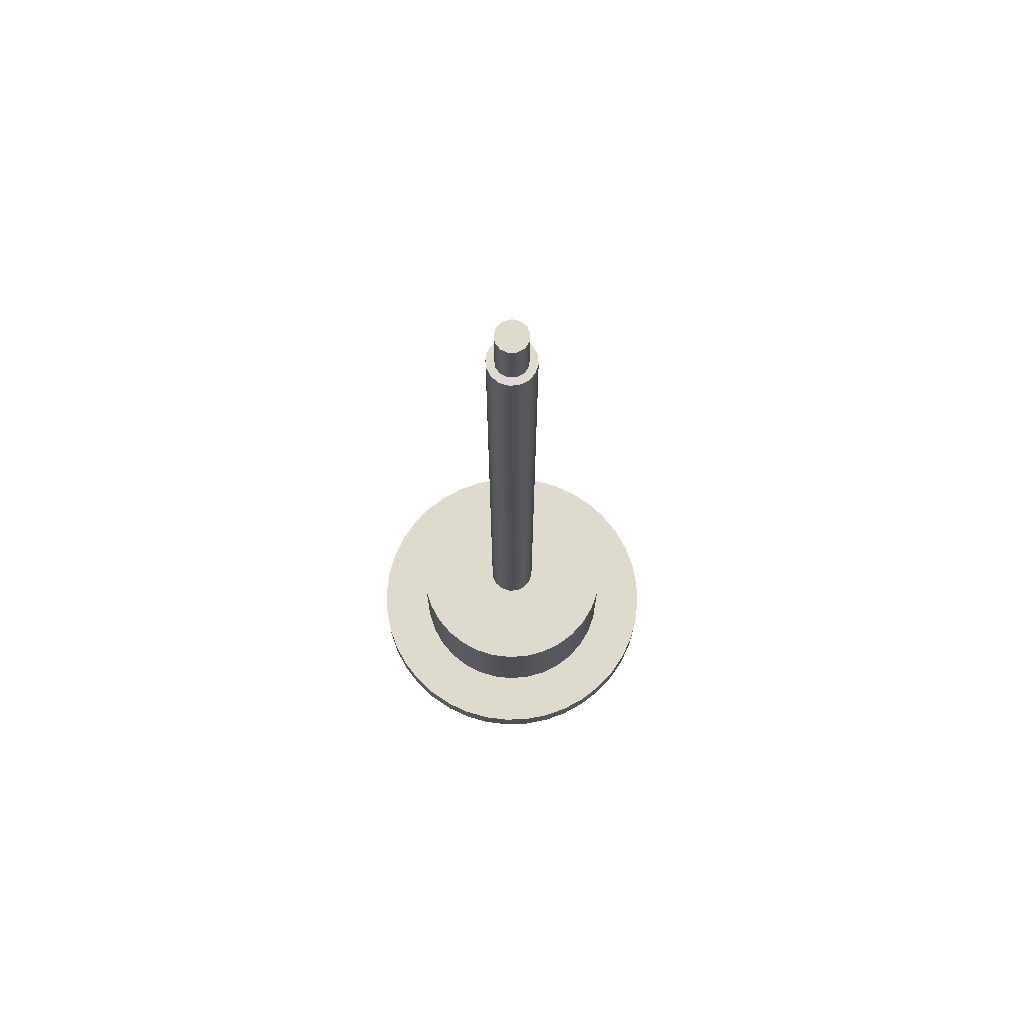
<metadata>
{"format":"obj","ext":"obj","renderer":"f3d","projection":"perspective","resolution":1024,"background":"white","views":[{"elev":71.1,"azim":74.6,"up":"+Y"}]}
</metadata>
<code>
v 0.4472 14 -5.477e-17
v 0.4132 14 0.1711
v 0.3162 14 0.3162
v 0.1711 14 0.4132
v -2.738e-17 14 0.4472
v -0.1711 14 0.4132
v -0.3162 14 0.3162
v -0.4132 14 0.1711
v -0.4472 14 0
v -0.4132 14 -0.1711
v -0.3162 14 -0.3162
v -0.1711 14 -0.4132
v -2.738e-17 14 -0.4472
v 0.1711 14 -0.4132
v 0.3162 14 -0.3162
v 0.4132 14 -0.1711
v 0.4472 2 -5.477e-17
v 0.4132 2 -0.1711
v 0.3162 2 -0.3162
v 0.1711 2 -0.4132
v -2.738e-17 2 -0.4472
v -0.1711 2 -0.4132
v -0.3162 2 -0.3162
v -0.4132 2 -0.1711
v -0.4472 2 0
v -0.4132 2 0.1711
v -0.3162 2 0.3162
v -0.1711 2 0.4132
v -2.738e-17 2 0.4472
v 0.1711 2 0.4132
v 0.3162 2 0.3162
v 0.4132 2 0.1711
v 0.4472 2 -5.477e-17
v 0.4472 14 -5.477e-17
v 0.3 14 -3.674e-17
v 0.2656 14 0.1394
v 0.1704 14 0.2469
v 0.03616 14 0.2978
v -0.1064 14 0.2805
v -0.2246 14 0.1989
v -0.2913 14 0.07179
v -0.2913 14 -0.07179
v -0.2246 14 -0.1989
v -0.1064 14 -0.2805
v 0.03616 14 -0.2978
v 0.1704 14 -0.2469
v 0.2656 14 -0.1394
v 0.4472 14 -5.477e-17
v 0.4132 14 -0.1711
v 0.3162 14 -0.3162
v 0.1711 14 -0.4132
v -2.738e-17 14 -0.4472
v -0.1711 14 -0.4132
v -0.3162 14 -0.3162
v -0.4132 14 -0.1711
v -0.4472 14 0
v -0.4132 14 0.1711
v -0.3162 14 0.3162
v -0.1711 14 0.4132
v -2.738e-17 14 0.4472
v 0.1711 14 0.4132
v 0.3162 14 0.3162
v 0.4132 14 0.1711
v 0.3 14 -3.674e-17
v 0.2656 14 -0.1394
v 0.1704 14 -0.2469
v 0.03616 14 -0.2978
v -0.1064 14 -0.2805
v -0.2246 14 -0.1989
v -0.2913 14 -0.07179
v -0.2913 14 0.07179
v -0.2246 14 0.1989
v -0.1064 14 0.2805
v 0.03616 14 0.2978
v 0.1704 14 0.2469
v 0.2656 14 0.1394
v 0.3 15 -3.674e-17
v 0.2656 15 0.1394
v 0.1704 15 0.2469
v 0.03616 15 0.2978
v -0.1064 15 0.2805
v -0.2246 15 0.1989
v -0.2913 15 0.07179
v -0.2913 15 -0.07179
v -0.2246 15 -0.1989
v -0.1064 15 -0.2805
v 0.03616 15 -0.2978
v 0.1704 15 -0.2469
v 0.2656 15 -0.1394
v 0.3 14 -3.674e-17
v 0.3 15 -3.674e-17
v 0.3 15 -3.674e-17
v 0.2656 15 -0.1394
v 0.1704 15 -0.2469
v 0.03616 15 -0.2978
v -0.1064 15 -0.2805
v -0.2246 15 -0.1989
v -0.2913 15 -0.07179
v -0.2913 15 0.07179
v -0.2246 15 0.1989
v -0.1064 15 0.2805
v 0.03616 15 0.2978
v 0.1704 15 0.2469
v 0.2656 15 0.1394
v -1 -1.634 0.25
v -1 -1.509 0.2165
v -1 -1.417 0.125
v -1 -1.384 -1.531e-17
v -1 -1.417 -0.125
v -1 -1.509 -0.2165
v -1 -1.634 -0.25
v -1 -1.759 -0.2165
v -1 -1.85 -0.125
v -1 -1.884 -1.531e-17
v -1 -1.85 0.125
v -1 -1.759 0.2165
v -0.6517 -1.634 0.25
v -0.6517 -1.759 0.2165
v -0.6517 -1.85 0.125
v -0.6517 -1.884 -1.531e-17
v -0.6517 -1.85 -0.125
v -0.6517 -1.759 -0.2165
v -0.6517 -1.634 -0.25
v -0.6517 -1.509 -0.2165
v -0.6517 -1.417 -0.125
v -0.6517 -1.384 -1.531e-17
v -0.6517 -1.417 0.125
v -0.6517 -1.509 0.2165
v -1 -1.634 0.25
v -0.6517 -1.634 0.25
v 0.6517 -1.634 0.25
v 0.6517 -1.509 0.2165
v 0.6517 -1.417 0.125
v 0.6517 -1.384 -1.531e-17
v 0.6517 -1.417 -0.125
v 0.6517 -1.509 -0.2165
v 0.6517 -1.634 -0.25
v 0.6517 -1.759 -0.2165
v 0.6517 -1.85 -0.125
v 0.6517 -1.884 -1.531e-17
v 0.6517 -1.85 0.125
v 0.6517 -1.759 0.2165
v 1 -1.634 0.25
v 1 -1.759 0.2165
v 1 -1.85 0.125
v 1 -1.884 -1.531e-17
v 1 -1.85 -0.125
v 1 -1.759 -0.2165
v 1 -1.634 -0.25
v 1 -1.509 -0.2165
v 1 -1.417 -0.125
v 1 -1.384 -1.531e-17
v 1 -1.417 0.125
v 1 -1.509 0.2165
v 0.6517 -1.634 0.25
v 1 -1.634 0.25
v 0.6517 -1.634 0.25
v 0.6517 -1.759 0.2165
v 0.6517 -1.85 0.125
v 0.6517 -1.884 -1.531e-17
v 0.6517 -1.85 -0.125
v 0.6517 -1.759 -0.2165
v 0.6517 -1.634 -0.25
v 0.6517 -1.509 -0.2165
v 0.6517 -1.417 -0.125
v 0.6517 -1.384 -1.531e-17
v 0.6517 -1.417 0.125
v 0.6517 -1.509 0.2165
v 0.6517 -2.5 -2
v 0.6517 -2.5 2
v 0.6517 -0.7 2
v 0.6517 -0.7 -2
v -0.6517 -1.634 0.25
v -0.6517 -1.509 0.2165
v -0.6517 -1.417 0.125
v -0.6517 -1.384 -1.531e-17
v -0.6517 -1.417 -0.125
v -0.6517 -1.509 -0.2165
v -0.6517 -1.634 -0.25
v -0.6517 -1.759 -0.2165
v -0.6517 -1.85 -0.125
v -0.6517 -1.884 -1.531e-17
v -0.6517 -1.85 0.125
v -0.6517 -1.759 0.2165
v -0.6517 -2.5 2
v -0.6517 -2.5 -2
v -0.6517 -0.7 -2
v -0.6517 -0.7 2
v -0.6517 -0.7 -2
v 0.6517 -0.7 -2
v 0.6517 -0.7 2
v -0.6517 -0.7 2
v -0.6517 -2.5 -2
v -0.6517 -2.5 2
v -1 -2.5 2
v -1 -2.5 -2
v 0.6517 -2.5 2
v 0.6517 -2.5 -2
v 1 -2.5 -2
v 1 -2.5 2
v 0.6517 -2.5 -2
v 0.6517 -0.7 -2
v -0.6517 -0.7 -2
v -0.6517 -2.5 -2
v -1 -2.5 -2
v -1 -0.5 -2
v 1 -0.5 -2
v 1 -2.5 -2
v -1 -1.634 0.25
v -1 -1.759 0.2165
v -1 -1.85 0.125
v -1 -1.884 -1.531e-17
v -1 -1.85 -0.125
v -1 -1.759 -0.2165
v -1 -1.634 -0.25
v -1 -1.509 -0.2165
v -1 -1.417 -0.125
v -1 -1.384 -1.531e-17
v -1 -1.417 0.125
v -1 -1.509 0.2165
v -1 -0.5 2
v -1 -0.5 -2
v -1 -2.5 -2
v -1 -2.5 2
v 0.6517 -0.7 2
v 0.6517 -2.5 2
v 1 -2.5 2
v 1 -0.5 2
v -1 -0.5 2
v -1 -2.5 2
v -0.6517 -2.5 2
v -0.6517 -0.7 2
v 1 -1.634 0.25
v 1 -1.509 0.2165
v 1 -1.417 0.125
v 1 -1.384 -1.531e-17
v 1 -1.417 -0.125
v 1 -1.509 -0.2165
v 1 -1.634 -0.25
v 1 -1.759 -0.2165
v 1 -1.85 -0.125
v 1 -1.884 -1.531e-17
v 1 -1.85 0.125
v 1 -1.759 0.2165
v 1 -0.5 -2
v 1 -0.5 2
v 1 -2.5 2
v 1 -2.5 -2
v -3 0 -3.674e-16
v -2.963 0 0.4693
v -2.853 0 0.9271
v -2.673 0 1.362
v -2.427 0 1.763
v -2.121 0 2.121
v -1.763 0 2.427
v -1.362 0 2.673
v -0.9271 0 2.853
v -0.4693 0 2.963
v 1.837e-16 0 3
v 0.4693 0 2.963
v 0.9271 0 2.853
v 1.362 0 2.673
v 1.763 0 2.427
v 2.121 0 2.121
v 2.427 0 1.763
v 2.673 0 1.362
v 2.853 0 0.9271
v 2.963 0 0.4693
v 3 0 0
v 2.963 0 -0.4693
v 2.853 0 -0.9271
v 2.673 0 -1.362
v 2.427 0 -1.763
v 2.121 0 -2.121
v 1.763 0 -2.427
v 1.362 0 -2.673
v 0.9271 0 -2.853
v 0.4693 0 -2.963
v 1.837e-16 0 -3
v -0.4693 0 -2.963
v -0.9271 0 -2.853
v -1.362 0 -2.673
v -1.763 0 -2.427
v -2.121 0 -2.121
v -2.427 0 -1.763
v -2.673 0 -1.362
v -2.853 0 -0.9271
v -2.963 0 -0.4693
v -2 0 2.449e-16
v -1.964 0 -0.3785
v -1.857 0 -0.7433
v -1.683 0 -1.081
v -1.447 0 -1.38
v -1.16 0 -1.629
v -0.8308 0 -1.819
v -0.4715 0 -1.944
v -0.09516 0 -1.998
v 0.2846 0 -1.98
v 0.6541 0 -1.89
v 1 0 -1.732
v 1.31 0 -1.511
v 1.572 0 -1.236
v 1.778 0 -0.9165
v 1.919 0 -0.5635
v 1.991 0 -0.1901
v 1.991 0 0.1901
v 1.919 0 0.5635
v 1.778 0 0.9165
v 1.572 0 1.236
v 1.31 0 1.511
v 1 0 1.732
v 0.6541 0 1.89
v 0.2846 0 1.98
v -0.09516 0 1.998
v -0.4715 0 1.944
v -0.8308 0 1.819
v -1.16 0 1.629
v -1.447 0 1.38
v -1.683 0 1.081
v -1.857 0 0.7433
v -1.964 0 0.3785
v -3 -0.5 -3.674e-16
v -2.963 -0.5 0.4693
v -2.853 -0.5 0.9271
v -2.673 -0.5 1.362
v -2.427 -0.5 1.763
v -2.121 -0.5 2.121
v -1.763 -0.5 2.427
v -1.362 -0.5 2.673
v -0.9271 -0.5 2.853
v -0.4693 -0.5 2.963
v 1.837e-16 -0.5 3
v 0.4693 -0.5 2.963
v 0.9271 -0.5 2.853
v 1.362 -0.5 2.673
v 1.763 -0.5 2.427
v 2.121 -0.5 2.121
v 2.427 -0.5 1.763
v 2.673 -0.5 1.362
v 2.853 -0.5 0.9271
v 2.963 -0.5 0.4693
v 3 -0.5 0
v 2.963 -0.5 -0.4693
v 2.853 -0.5 -0.9271
v 2.673 -0.5 -1.362
v 2.427 -0.5 -1.763
v 2.121 -0.5 -2.121
v 1.763 -0.5 -2.427
v 1.362 -0.5 -2.673
v 0.9271 -0.5 -2.853
v 0.4693 -0.5 -2.963
v 1.837e-16 -0.5 -3
v -0.4693 -0.5 -2.963
v -0.9271 -0.5 -2.853
v -1.362 -0.5 -2.673
v -1.763 -0.5 -2.427
v -2.121 -0.5 -2.121
v -2.427 -0.5 -1.763
v -2.673 -0.5 -1.362
v -2.853 -0.5 -0.9271
v -2.963 -0.5 -0.4693
v -3 0 -3.674e-16
v -2.963 0 -0.4693
v -2.853 0 -0.9271
v -2.673 0 -1.362
v -2.427 0 -1.763
v -2.121 0 -2.121
v -1.763 0 -2.427
v -1.362 0 -2.673
v -0.9271 0 -2.853
v -0.4693 0 -2.963
v 1.837e-16 0 -3
v 0.4693 0 -2.963
v 0.9271 0 -2.853
v 1.362 0 -2.673
v 1.763 0 -2.427
v 2.121 0 -2.121
v 2.427 0 -1.763
v 2.673 0 -1.362
v 2.853 0 -0.9271
v 2.963 0 -0.4693
v 3 0 0
v 2.963 0 0.4693
v 2.853 0 0.9271
v 2.673 0 1.362
v 2.427 0 1.763
v 2.121 0 2.121
v 1.763 0 2.427
v 1.362 0 2.673
v 0.9271 0 2.853
v 0.4693 0 2.963
v 1.837e-16 0 3
v -0.4693 0 2.963
v -0.9271 0 2.853
v -1.362 0 2.673
v -1.763 0 2.427
v -2.121 0 2.121
v -2.427 0 1.763
v -2.673 0 1.362
v -2.853 0 0.9271
v -2.963 0 0.4693
v -3 0 -3.674e-16
v -3 -0.5 -3.674e-16
v 1 -0.5 -2
v -1 -0.5 -2
v -1 -0.5 2
v 1 -0.5 2
v -3 -0.5 -3.674e-16
v -2.963 -0.5 -0.4693
v -2.853 -0.5 -0.9271
v -2.673 -0.5 -1.362
v -2.427 -0.5 -1.763
v -2.121 -0.5 -2.121
v -1.763 -0.5 -2.427
v -1.362 -0.5 -2.673
v -0.9271 -0.5 -2.853
v -0.4693 -0.5 -2.963
v 1.837e-16 -0.5 -3
v 0.4693 -0.5 -2.963
v 0.9271 -0.5 -2.853
v 1.362 -0.5 -2.673
v 1.763 -0.5 -2.427
v 2.121 -0.5 -2.121
v 2.427 -0.5 -1.763
v 2.673 -0.5 -1.362
v 2.853 -0.5 -0.9271
v 2.963 -0.5 -0.4693
v 3 -0.5 0
v 2.963 -0.5 0.4693
v 2.853 -0.5 0.9271
v 2.673 -0.5 1.362
v 2.427 -0.5 1.763
v 2.121 -0.5 2.121
v 1.763 -0.5 2.427
v 1.362 -0.5 2.673
v 0.9271 -0.5 2.853
v 0.4693 -0.5 2.963
v 1.837e-16 -0.5 3
v -0.4693 -0.5 2.963
v -0.9271 -0.5 2.853
v -1.362 -0.5 2.673
v -1.763 -0.5 2.427
v -2.121 -0.5 2.121
v -2.427 -0.5 1.763
v -2.673 -0.5 1.362
v -2.853 -0.5 0.9271
v -2.963 -0.5 0.4693
v -2 2 2.449e-16
v -1.964 2 -0.3785
v -1.857 2 -0.7433
v -1.683 2 -1.081
v -1.447 2 -1.38
v -1.16 2 -1.629
v -0.8308 2 -1.819
v -0.4715 2 -1.944
v -0.09516 2 -1.998
v 0.2846 2 -1.98
v 0.6541 2 -1.89
v 1 2 -1.732
v 1.31 2 -1.511
v 1.572 2 -1.236
v 1.778 2 -0.9165
v 1.919 2 -0.5635
v 1.991 2 -0.1901
v 1.991 2 0.1901
v 1.919 2 0.5635
v 1.778 2 0.9165
v 1.572 2 1.236
v 1.31 2 1.511
v 1 2 1.732
v 0.6541 2 1.89
v 0.2846 2 1.98
v -0.09516 2 1.998
v -0.4715 2 1.944
v -0.8308 2 1.819
v -1.16 2 1.629
v -1.447 2 1.38
v -1.683 2 1.081
v -1.857 2 0.7433
v -1.964 2 0.3785
v -2 0 2.449e-16
v -1.964 0 0.3785
v -1.857 0 0.7433
v -1.683 0 1.081
v -1.447 0 1.38
v -1.16 0 1.629
v -0.8308 0 1.819
v -0.4715 0 1.944
v -0.09516 0 1.998
v 0.2846 0 1.98
v 0.6541 0 1.89
v 1 0 1.732
v 1.31 0 1.511
v 1.572 0 1.236
v 1.778 0 0.9165
v 1.919 0 0.5635
v 1.991 0 0.1901
v 1.991 0 -0.1901
v 1.919 0 -0.5635
v 1.778 0 -0.9165
v 1.572 0 -1.236
v 1.31 0 -1.511
v 1 0 -1.732
v 0.6541 0 -1.89
v 0.2846 0 -1.98
v -0.09516 0 -1.998
v -0.4715 0 -1.944
v -0.8308 0 -1.819
v -1.16 0 -1.629
v -1.447 0 -1.38
v -1.683 0 -1.081
v -1.857 0 -0.7433
v -1.964 0 -0.3785
v -2 0 2.449e-16
v -2 2 2.449e-16
v 0.4472 2 -5.477e-17
v 0.4132 2 0.1711
v 0.3162 2 0.3162
v 0.1711 2 0.4132
v -2.738e-17 2 0.4472
v -0.1711 2 0.4132
v -0.3162 2 0.3162
v -0.4132 2 0.1711
v -0.4472 2 0
v -0.4132 2 -0.1711
v -0.3162 2 -0.3162
v -0.1711 2 -0.4132
v -2.738e-17 2 -0.4472
v 0.1711 2 -0.4132
v 0.3162 2 -0.3162
v 0.4132 2 -0.1711
v -2 2 2.449e-16
v -1.964 2 0.3785
v -1.857 2 0.7433
v -1.683 2 1.081
v -1.447 2 1.38
v -1.16 2 1.629
v -0.8308 2 1.819
v -0.4715 2 1.944
v -0.09516 2 1.998
v 0.2846 2 1.98
v 0.6541 2 1.89
v 1 2 1.732
v 1.31 2 1.511
v 1.572 2 1.236
v 1.778 2 0.9165
v 1.919 2 0.5635
v 1.991 2 0.1901
v 1.991 2 -0.1901
v 1.919 2 -0.5635
v 1.778 2 -0.9165
v 1.572 2 -1.236
v 1.31 2 -1.511
v 1 2 -1.732
v 0.6541 2 -1.89
v 0.2846 2 -1.98
v -0.09516 2 -1.998
v -0.4715 2 -1.944
v -0.8308 2 -1.819
v -1.16 2 -1.629
v -1.447 2 -1.38
v -1.683 2 -1.081
v -1.857 2 -0.7433
v -1.964 2 -0.3785
g 4eb2f742-e342-11ea-9a60-54bf646e7e1f
f 2 32 1
f 1 32 33
f 34 17 16
f 16 17 18
f 16 18 15
f 15 18 19
f 15 19 14
f 14 19 20
f 14 20 13
f 13 20 21
f 13 21 12
f 12 21 22
f 12 22 11
f 11 22 23
f 11 23 10
f 10 23 24
f 10 24 9
f 9 24 25
f 9 25 8
f 8 25 26
f 8 26 7
f 7 26 27
f 7 27 6
f 6 27 28
f 6 28 5
f 5 28 29
f 5 29 4
f 4 29 30
f 4 30 3
f 3 30 31
f 3 31 2
f 2 31 32
g 4eb4a4de-e342-11ea-9f8e-54bf646e7e1f
f 36 63 35
f 35 63 48
f 35 48 49
f 63 36 62
f 62 36 37
f 62 37 61
f 61 37 38
f 61 38 60
f 60 38 39
f 60 39 59
f 59 39 58
f 58 39 40
f 58 40 57
f 57 40 41
f 57 41 56
f 56 41 42
f 56 42 55
f 55 42 43
f 55 43 54
f 54 43 44
f 54 44 53
f 53 44 52
f 52 44 45
f 52 45 51
f 51 45 46
f 51 46 50
f 50 46 47
f 50 47 49
f 49 47 35
g 4e381ea6-e342-11ea-9dac-54bf646e7e1f
f 65 89 64
f 64 89 91
f 90 77 76
f 76 77 78
f 76 78 75
f 75 78 79
f 75 79 74
f 74 79 80
f 74 80 73
f 73 80 81
f 73 81 72
f 72 81 82
f 72 82 71
f 71 82 83
f 71 83 70
f 70 83 84
f 70 84 69
f 69 84 85
f 69 85 68
f 68 85 86
f 68 86 67
f 67 86 87
f 67 87 66
f 66 87 88
f 66 88 65
f 65 88 89
g 4e395724-e342-11ea-801c-54bf646e7e1f
f 93 98 92
f 92 98 99
f 92 99 104
f 104 99 100
f 104 100 103
f 103 100 101
f 103 101 102
f 98 93 97
f 97 93 94
f 97 94 96
f 96 94 95
g 4dc81b88-e342-11ea-b9ce-54bf646e7e1f
f 106 128 105
f 105 128 130
f 129 117 116
f 116 117 118
f 116 118 115
f 115 118 119
f 115 119 114
f 114 119 120
f 114 120 113
f 113 120 121
f 113 121 112
f 112 121 122
f 112 122 111
f 111 122 123
f 111 123 110
f 110 123 124
f 110 124 109
f 109 124 125
f 109 125 108
f 108 125 126
f 108 126 107
f 107 126 127
f 107 127 106
f 106 127 128
g 4dc97b24-e342-11ea-b0c5-54bf646e7e1f
f 132 154 131
f 131 154 156
f 155 143 142
f 142 143 144
f 142 144 141
f 141 144 145
f 141 145 140
f 140 145 146
f 140 146 139
f 139 146 147
f 139 147 138
f 138 147 148
f 138 148 137
f 137 148 149
f 137 149 136
f 136 149 150
f 136 150 135
f 135 150 151
f 135 151 134
f 134 151 152
f 134 152 133
f 133 152 153
f 133 153 132
f 132 153 154
g 4d5691cc-e342-11ea-9f11-54bf646e7e1f
f 158 170 157
f 157 170 171
f 157 171 168
f 168 171 167
f 167 171 166
f 166 171 172
f 166 172 165
f 165 172 164
f 164 172 163
f 163 172 169
f 163 169 162
f 162 169 161
f 161 169 160
f 160 169 170
f 160 170 159
f 159 170 158
g 4d57a354-e342-11ea-bff5-54bf646e7e1f
f 174 188 173
f 173 188 185
f 173 185 184
f 184 185 183
f 183 185 182
f 182 185 186
f 182 186 181
f 181 186 180
f 180 186 179
f 179 186 187
f 179 187 178
f 178 187 177
f 177 187 176
f 176 187 188
f 176 188 175
f 175 188 174
g 4d588dba-e342-11ea-abb5-54bf646e7e1f
f 190 191 189
f 189 191 192
g f25a91f7-9b43-3df1-9eac-70d0a51081e0
f 193 194 196
f 196 194 195
g 4cdb91e2-e342-11ea-81ba-54bf646e7e1f
f 197 198 200
f 200 198 199
g 4cd79a30-e342-11ea-8c17-54bf646e7e1f
f 201 202 208
f 208 202 207
f 207 202 203
f 207 203 206
f 206 203 205
f 205 203 204
g 4cd88488-e342-11ea-a974-54bf646e7e1f
f 210 224 209
f 209 224 221
f 209 221 220
f 220 221 219
f 219 221 218
f 218 221 222
f 218 222 217
f 217 222 216
f 216 222 215
f 215 222 223
f 215 223 214
f 214 223 213
f 213 223 212
f 212 223 224
f 212 224 211
f 211 224 210
g 4cd99602-e342-11ea-b334-54bf646e7e1f
f 226 227 225
f 225 227 228
f 225 228 229
f 225 229 232
f 232 229 230
f 232 230 231
g 4cdaa786-e342-11ea-b903-54bf646e7e1f
f 234 246 233
f 233 246 247
f 233 247 244
f 244 247 243
f 243 247 242
f 242 247 248
f 242 248 241
f 241 248 240
f 240 248 239
f 239 248 245
f 239 245 238
f 238 245 237
f 237 245 236
f 236 245 246
f 236 246 235
f 235 246 234
g 4c6d3cb4-e342-11ea-bd91-54bf646e7e1f
f 288 249 289
f 289 249 250
f 289 250 321
f 321 250 251
f 321 251 320
f 320 251 252
f 320 252 319
f 319 252 253
f 319 253 318
f 318 253 254
f 318 254 317
f 317 254 255
f 317 255 256
f 317 256 316
f 316 256 257
f 316 257 315
f 315 257 258
f 315 258 314
f 314 258 259
f 314 259 313
f 313 259 260
f 313 260 261
f 313 261 312
f 312 261 262
f 312 262 311
f 311 262 263
f 311 263 310
f 310 263 264
f 310 264 309
f 309 264 265
f 309 265 308
f 308 265 266
f 308 266 267
f 308 267 307
f 307 267 268
f 307 268 306
f 306 268 269
f 306 269 305
f 305 269 270
f 305 270 304
f 304 270 271
f 304 271 303
f 303 271 272
f 303 272 273
f 303 273 302
f 302 273 274
f 302 274 301
f 301 274 275
f 301 275 300
f 300 275 276
f 300 276 299
f 299 276 277
f 299 277 298
f 298 277 278
f 298 278 279
f 298 279 297
f 297 279 280
f 297 280 296
f 296 280 281
f 296 281 295
f 295 281 282
f 295 282 294
f 294 282 283
f 294 283 284
f 294 284 293
f 293 284 285
f 293 285 292
f 292 285 286
f 292 286 291
f 291 286 287
f 291 287 290
f 290 287 288
f 290 288 289
g 4c6e272e-e342-11ea-a759-54bf646e7e1f
f 323 401 322
f 322 401 402
f 403 362 361
f 361 362 363
f 361 363 360
f 360 363 364
f 360 364 359
f 359 364 365
f 359 365 358
f 358 365 366
f 358 366 357
f 357 366 367
f 357 367 356
f 356 367 368
f 356 368 355
f 355 368 369
f 355 369 354
f 354 369 370
f 354 370 353
f 353 370 371
f 353 371 352
f 352 371 372
f 352 372 351
f 351 372 373
f 351 373 350
f 350 373 374
f 350 374 349
f 349 374 375
f 349 375 348
f 348 375 376
f 348 376 347
f 347 376 377
f 347 377 346
f 346 377 378
f 346 378 345
f 345 378 379
f 345 379 344
f 344 379 380
f 344 380 343
f 343 380 381
f 343 381 342
f 342 381 382
f 342 382 341
f 341 382 383
f 341 383 340
f 340 383 384
f 340 384 339
f 339 384 385
f 339 385 338
f 338 385 386
f 338 386 337
f 337 386 387
f 337 387 336
f 336 387 388
f 336 388 335
f 335 388 389
f 335 389 334
f 334 389 390
f 334 390 333
f 333 390 391
f 333 391 332
f 332 391 392
f 332 392 331
f 331 392 393
f 331 393 330
f 330 393 394
f 330 394 329
f 329 394 395
f 329 395 328
f 328 395 396
f 328 396 327
f 327 396 397
f 327 397 326
f 326 397 398
f 326 398 325
f 325 398 399
f 325 399 324
f 324 399 400
f 324 400 323
f 323 400 401
g 4c6eea66-e342-11ea-95be-54bf646e7e1f
f 405 418 404
f 404 418 419
f 404 419 420
f 406 408 405
f 405 408 409
f 405 409 410
f 407 438 406
f 406 438 439
f 406 439 440
f 404 428 407
f 407 428 429
f 407 429 430
f 410 411 405
f 405 411 412
f 405 412 413
f 413 414 405
f 405 414 415
f 405 415 416
f 416 417 405
f 405 417 418
f 420 421 404
f 404 421 422
f 404 422 423
f 423 424 404
f 404 424 425
f 404 425 426
f 426 427 404
f 404 427 428
f 430 431 407
f 407 431 432
f 407 432 433
f 433 434 407
f 407 434 435
f 407 435 436
f 436 437 407
f 407 437 438
f 440 441 406
f 406 441 442
f 406 442 443
f 443 444 406
f 406 444 445
f 406 445 446
f 446 447 406
f 406 447 408
g 4c09e428-e342-11ea-a4dd-54bf646e7e1f
f 449 513 448
f 448 513 514
f 515 481 480
f 480 481 482
f 480 482 479
f 479 482 483
f 479 483 478
f 478 483 484
f 478 484 477
f 477 484 485
f 477 485 476
f 476 485 486
f 476 486 475
f 475 486 487
f 475 487 474
f 474 487 488
f 474 488 473
f 473 488 489
f 473 489 472
f 472 489 490
f 472 490 471
f 471 490 491
f 471 491 470
f 470 491 492
f 470 492 469
f 469 492 493
f 469 493 468
f 468 493 494
f 468 494 467
f 467 494 495
f 467 495 466
f 466 495 496
f 466 496 465
f 465 496 497
f 465 497 464
f 464 497 498
f 464 498 463
f 463 498 499
f 463 499 462
f 462 499 500
f 462 500 461
f 461 500 501
f 461 501 460
f 460 501 502
f 460 502 459
f 459 502 503
f 459 503 458
f 458 503 504
f 458 504 457
f 457 504 505
f 457 505 456
f 456 505 506
f 456 506 455
f 455 506 507
f 455 507 454
f 454 507 508
f 454 508 453
f 453 508 509
f 453 509 452
f 452 509 510
f 452 510 451
f 451 510 511
f 451 511 450
f 450 511 512
f 450 512 449
f 449 512 513
g 4c0a8080-e342-11ea-bb79-54bf646e7e1f
f 517 547 516
f 516 547 548
f 516 548 549
f 518 545 517
f 517 545 546
f 517 546 547
f 519 543 518
f 518 543 544
f 518 544 545
f 520 541 519
f 519 541 542
f 519 542 543
f 521 539 520
f 520 539 540
f 520 540 541
f 522 537 521
f 521 537 538
f 521 538 539
f 523 535 522
f 522 535 536
f 522 536 537
f 524 533 523
f 523 533 534
f 523 534 535
f 525 564 524
f 524 564 532
f 524 532 533
f 526 562 525
f 525 562 563
f 525 563 564
f 527 560 526
f 526 560 561
f 526 561 562
f 528 558 527
f 527 558 559
f 527 559 560
f 529 556 528
f 528 556 557
f 528 557 558
f 530 554 529
f 529 554 555
f 529 555 556
f 531 552 530
f 530 552 553
f 530 553 554
f 516 550 531
f 531 550 551
f 531 551 552
f 549 550 516

</code>
